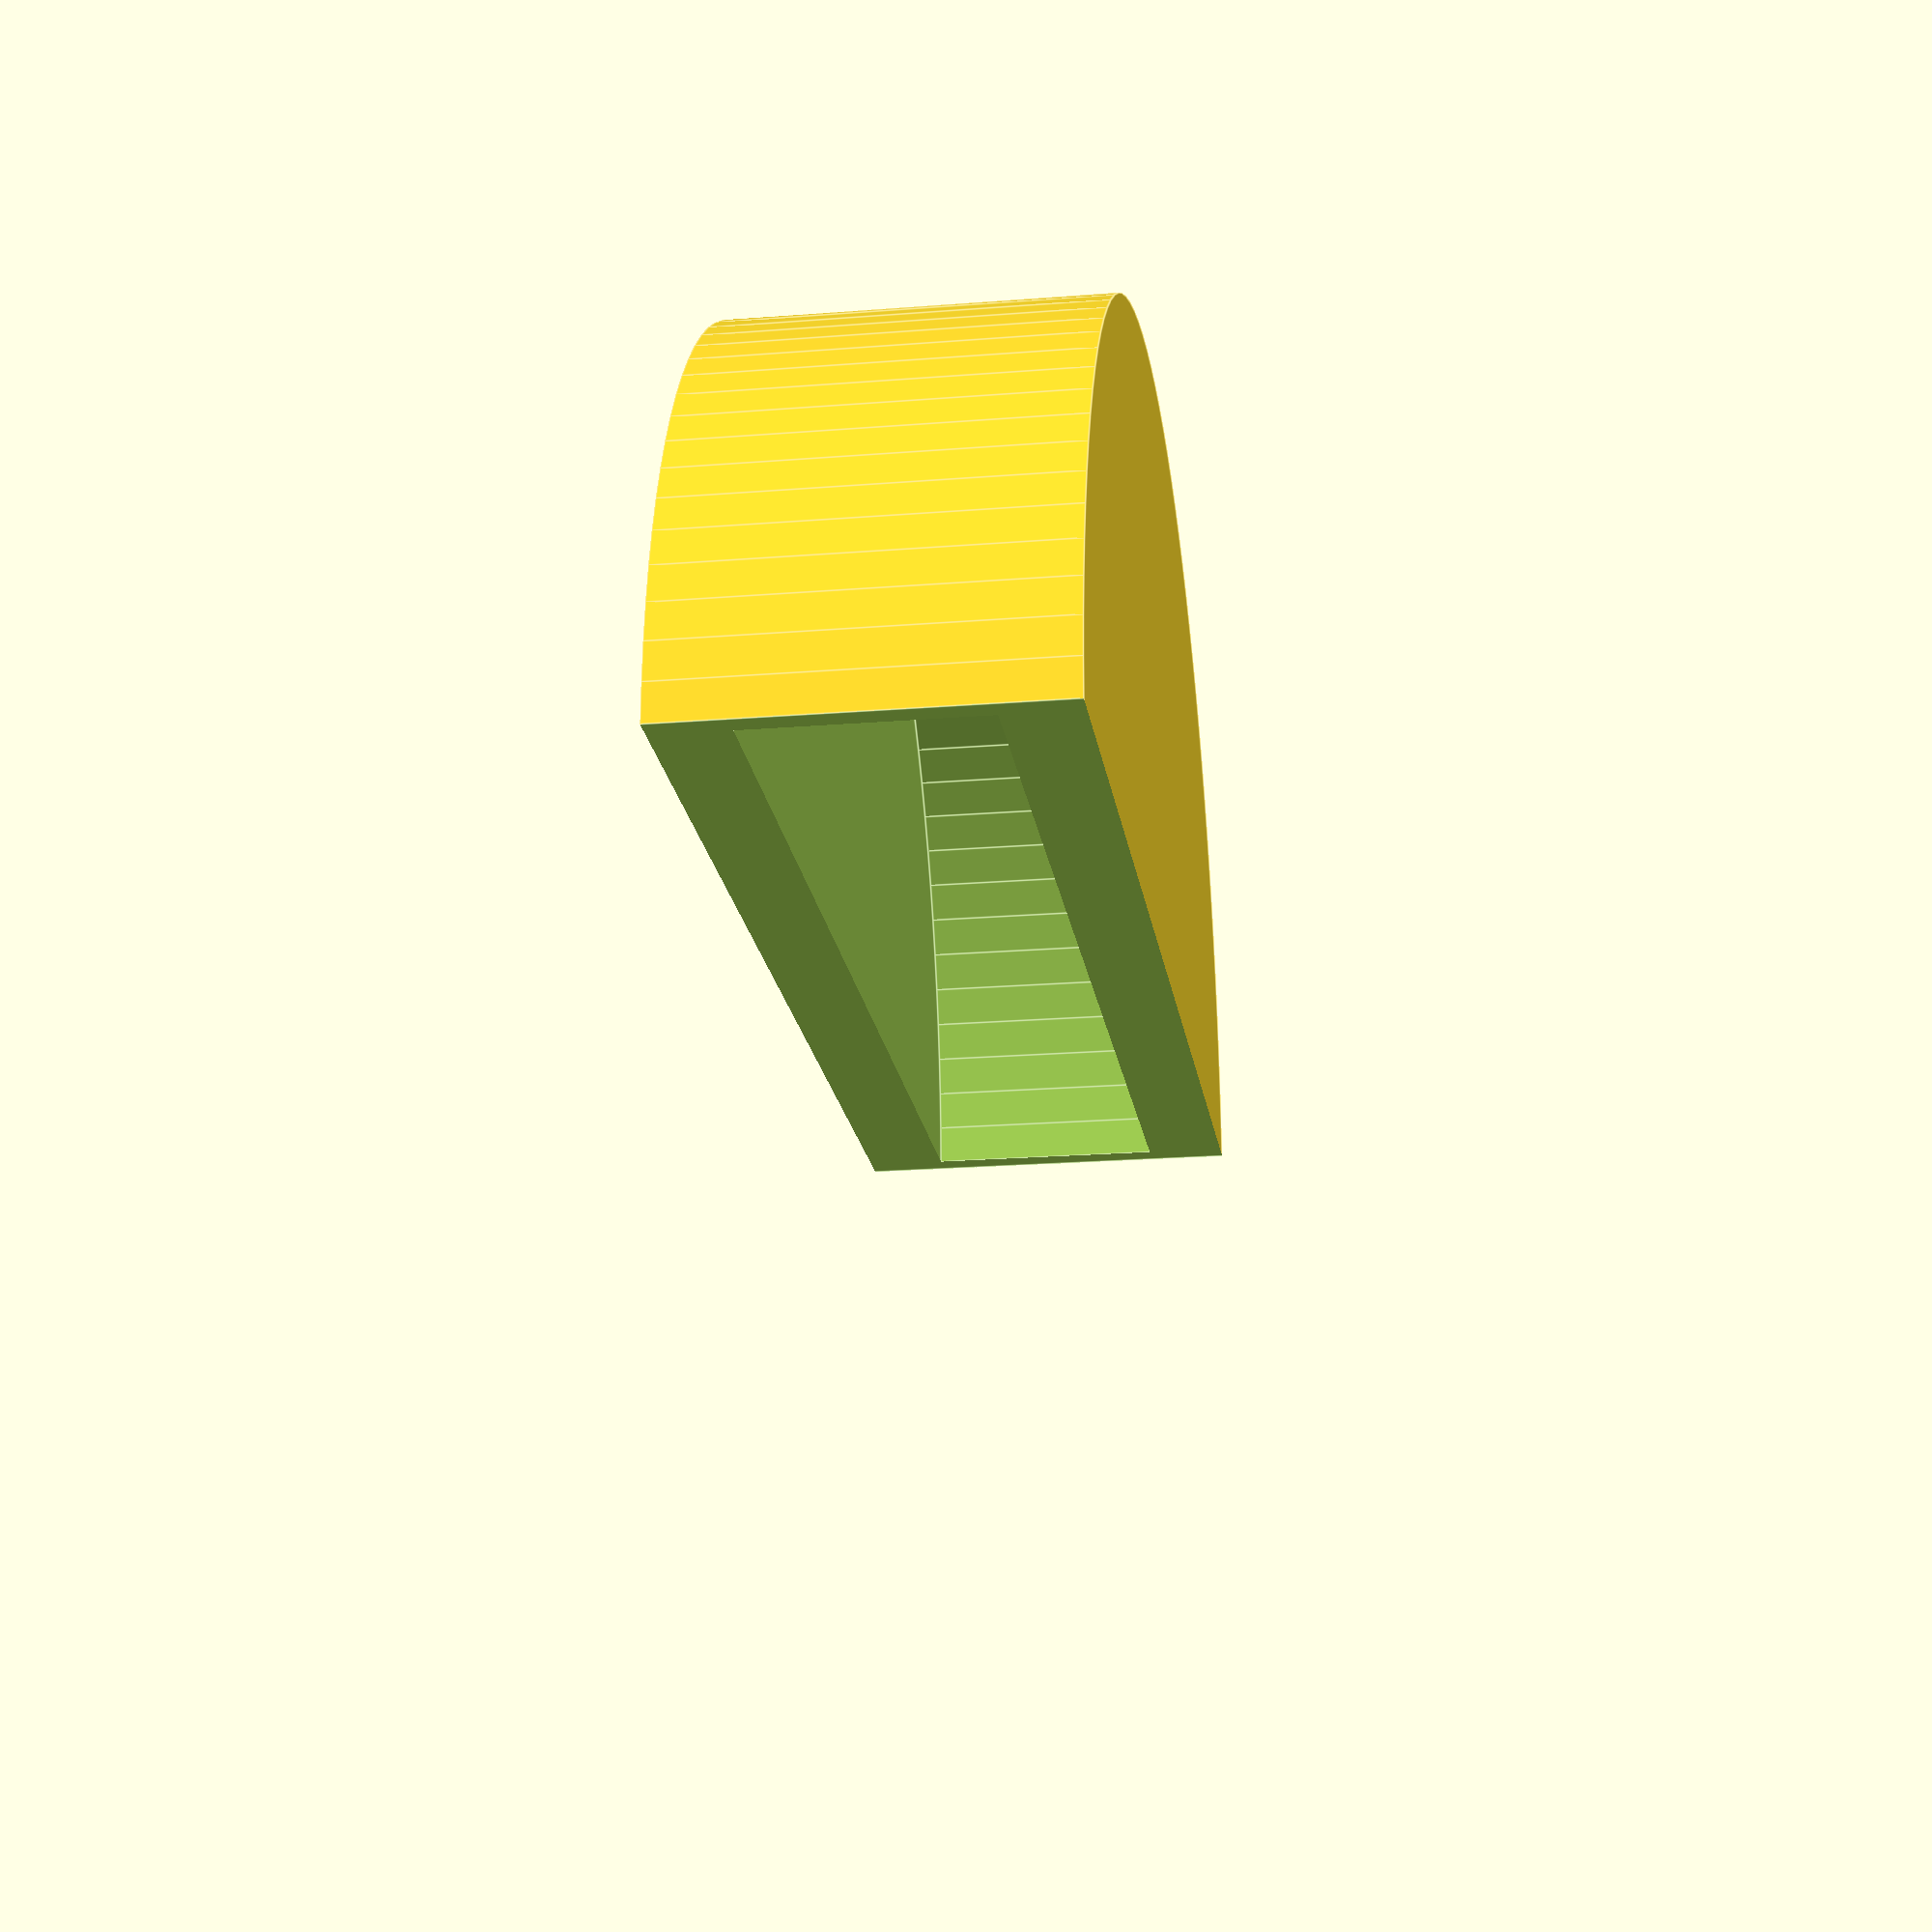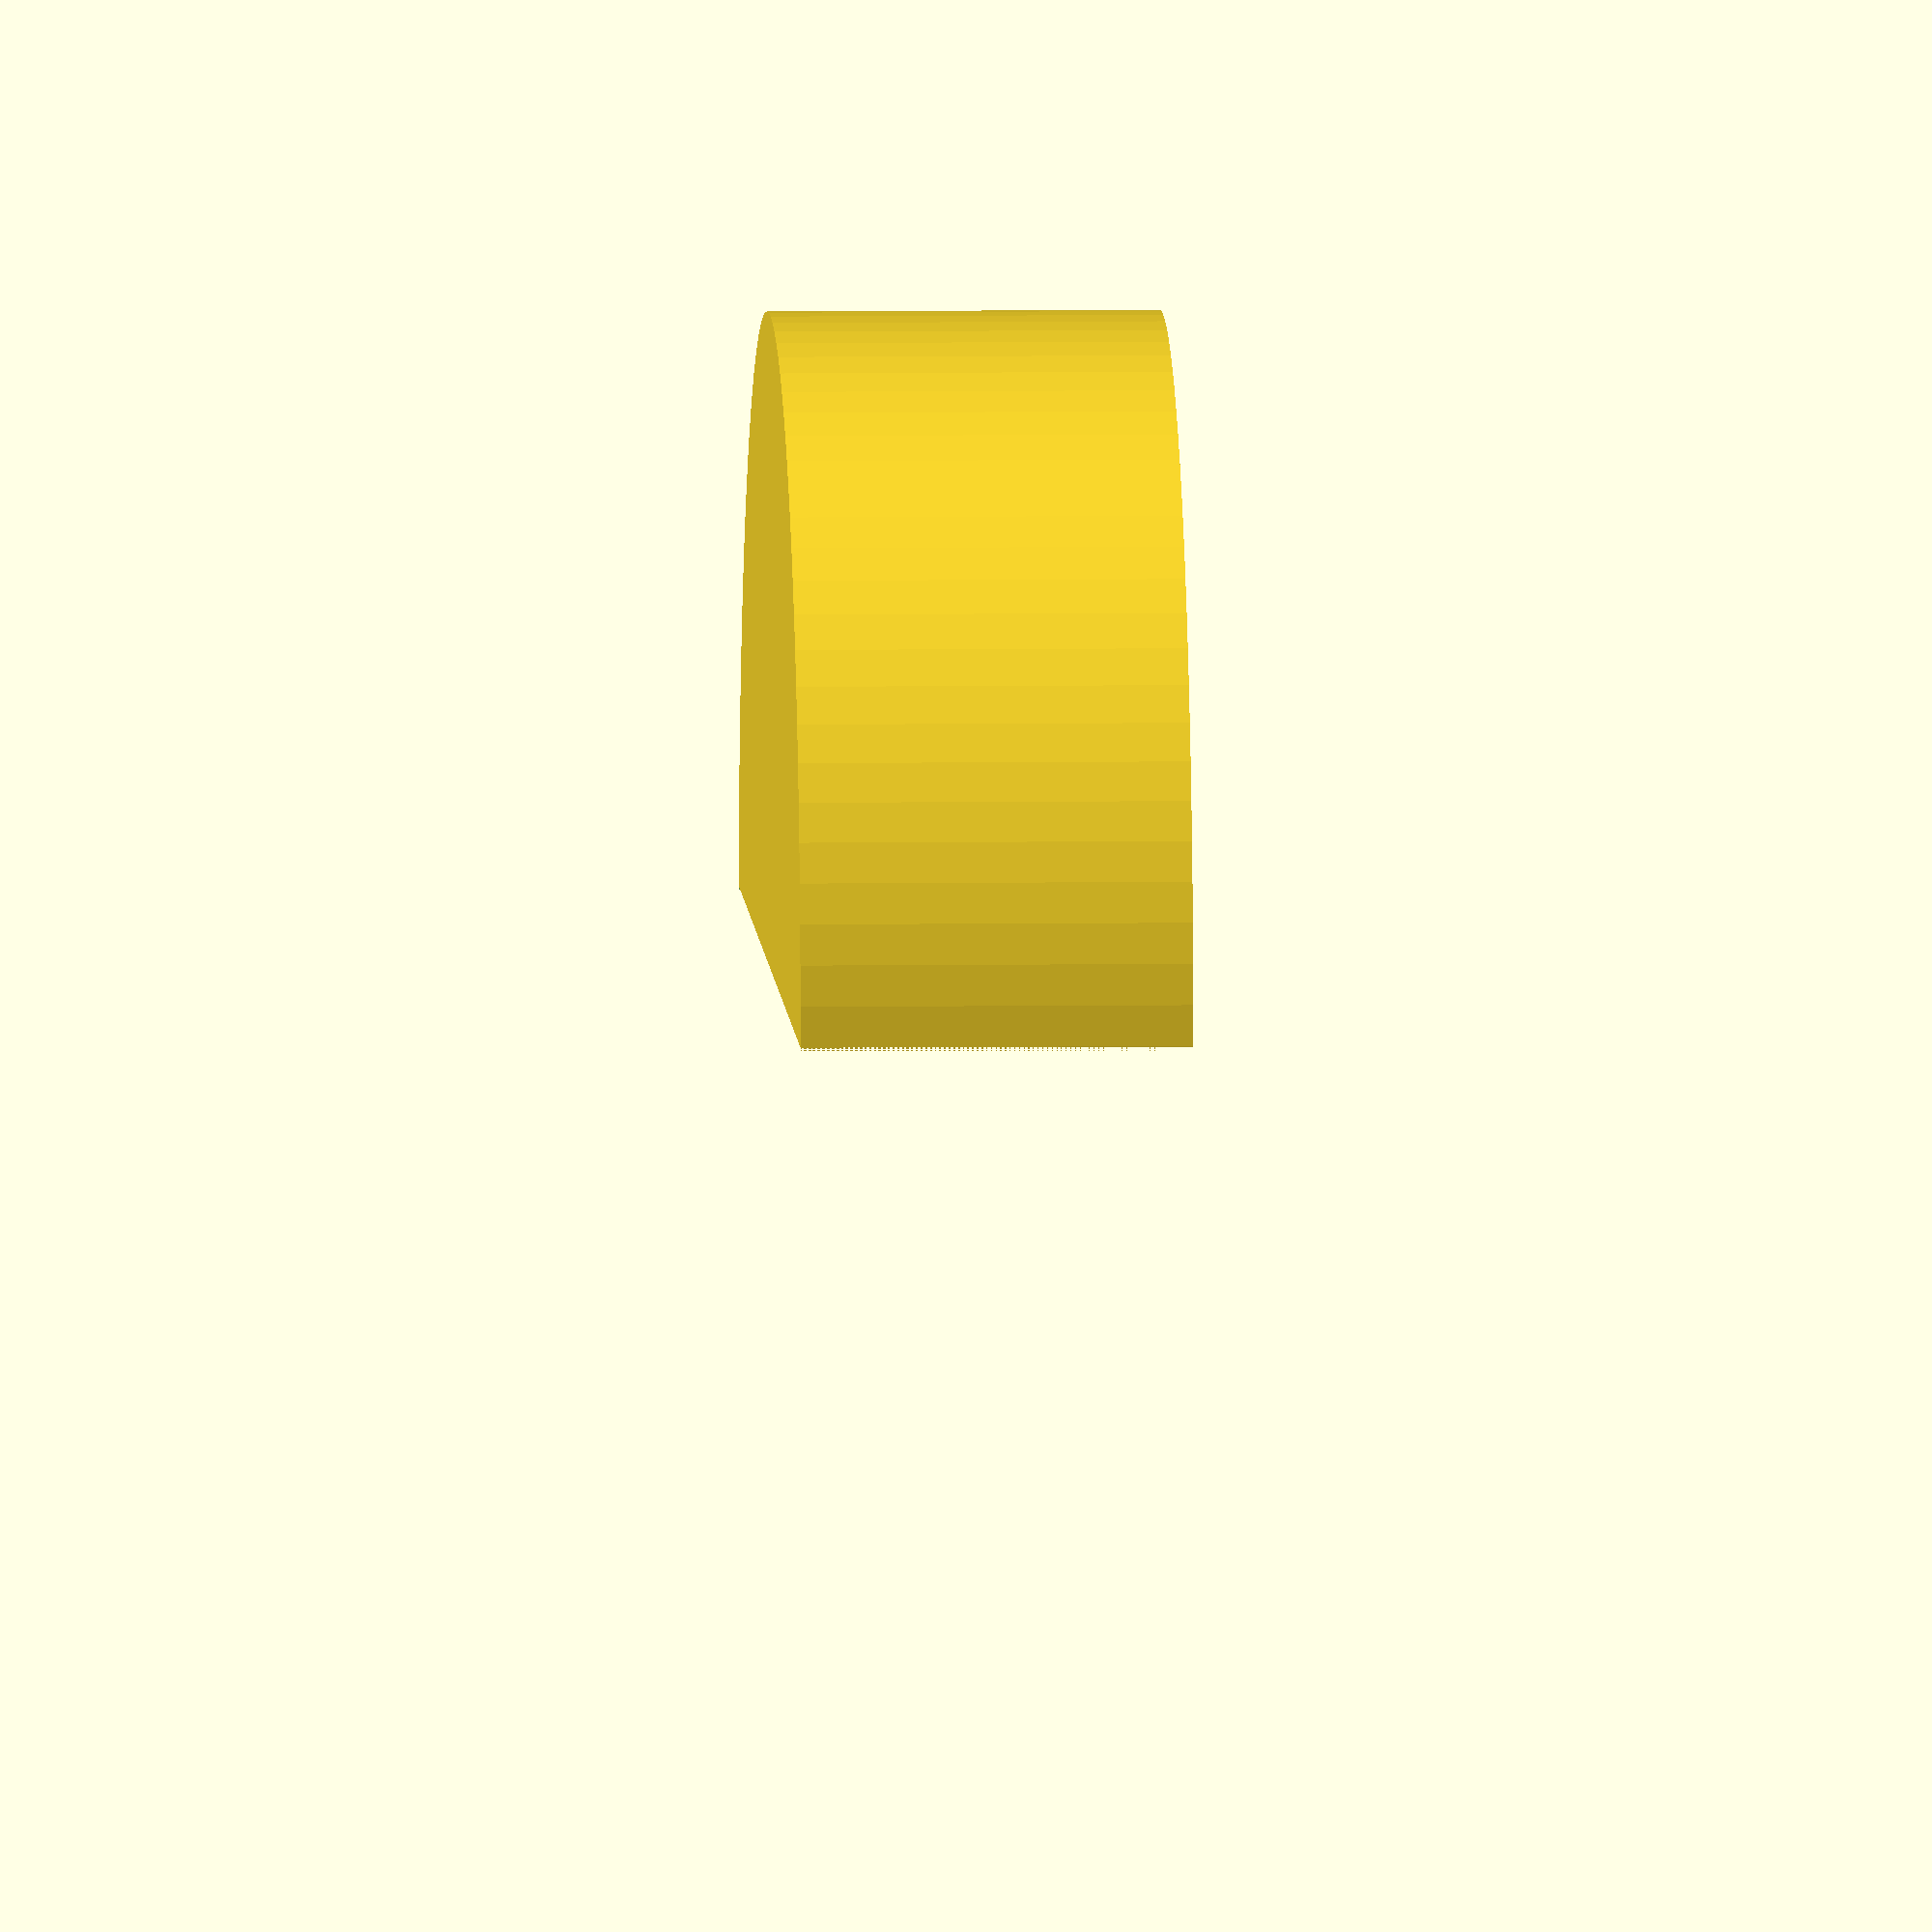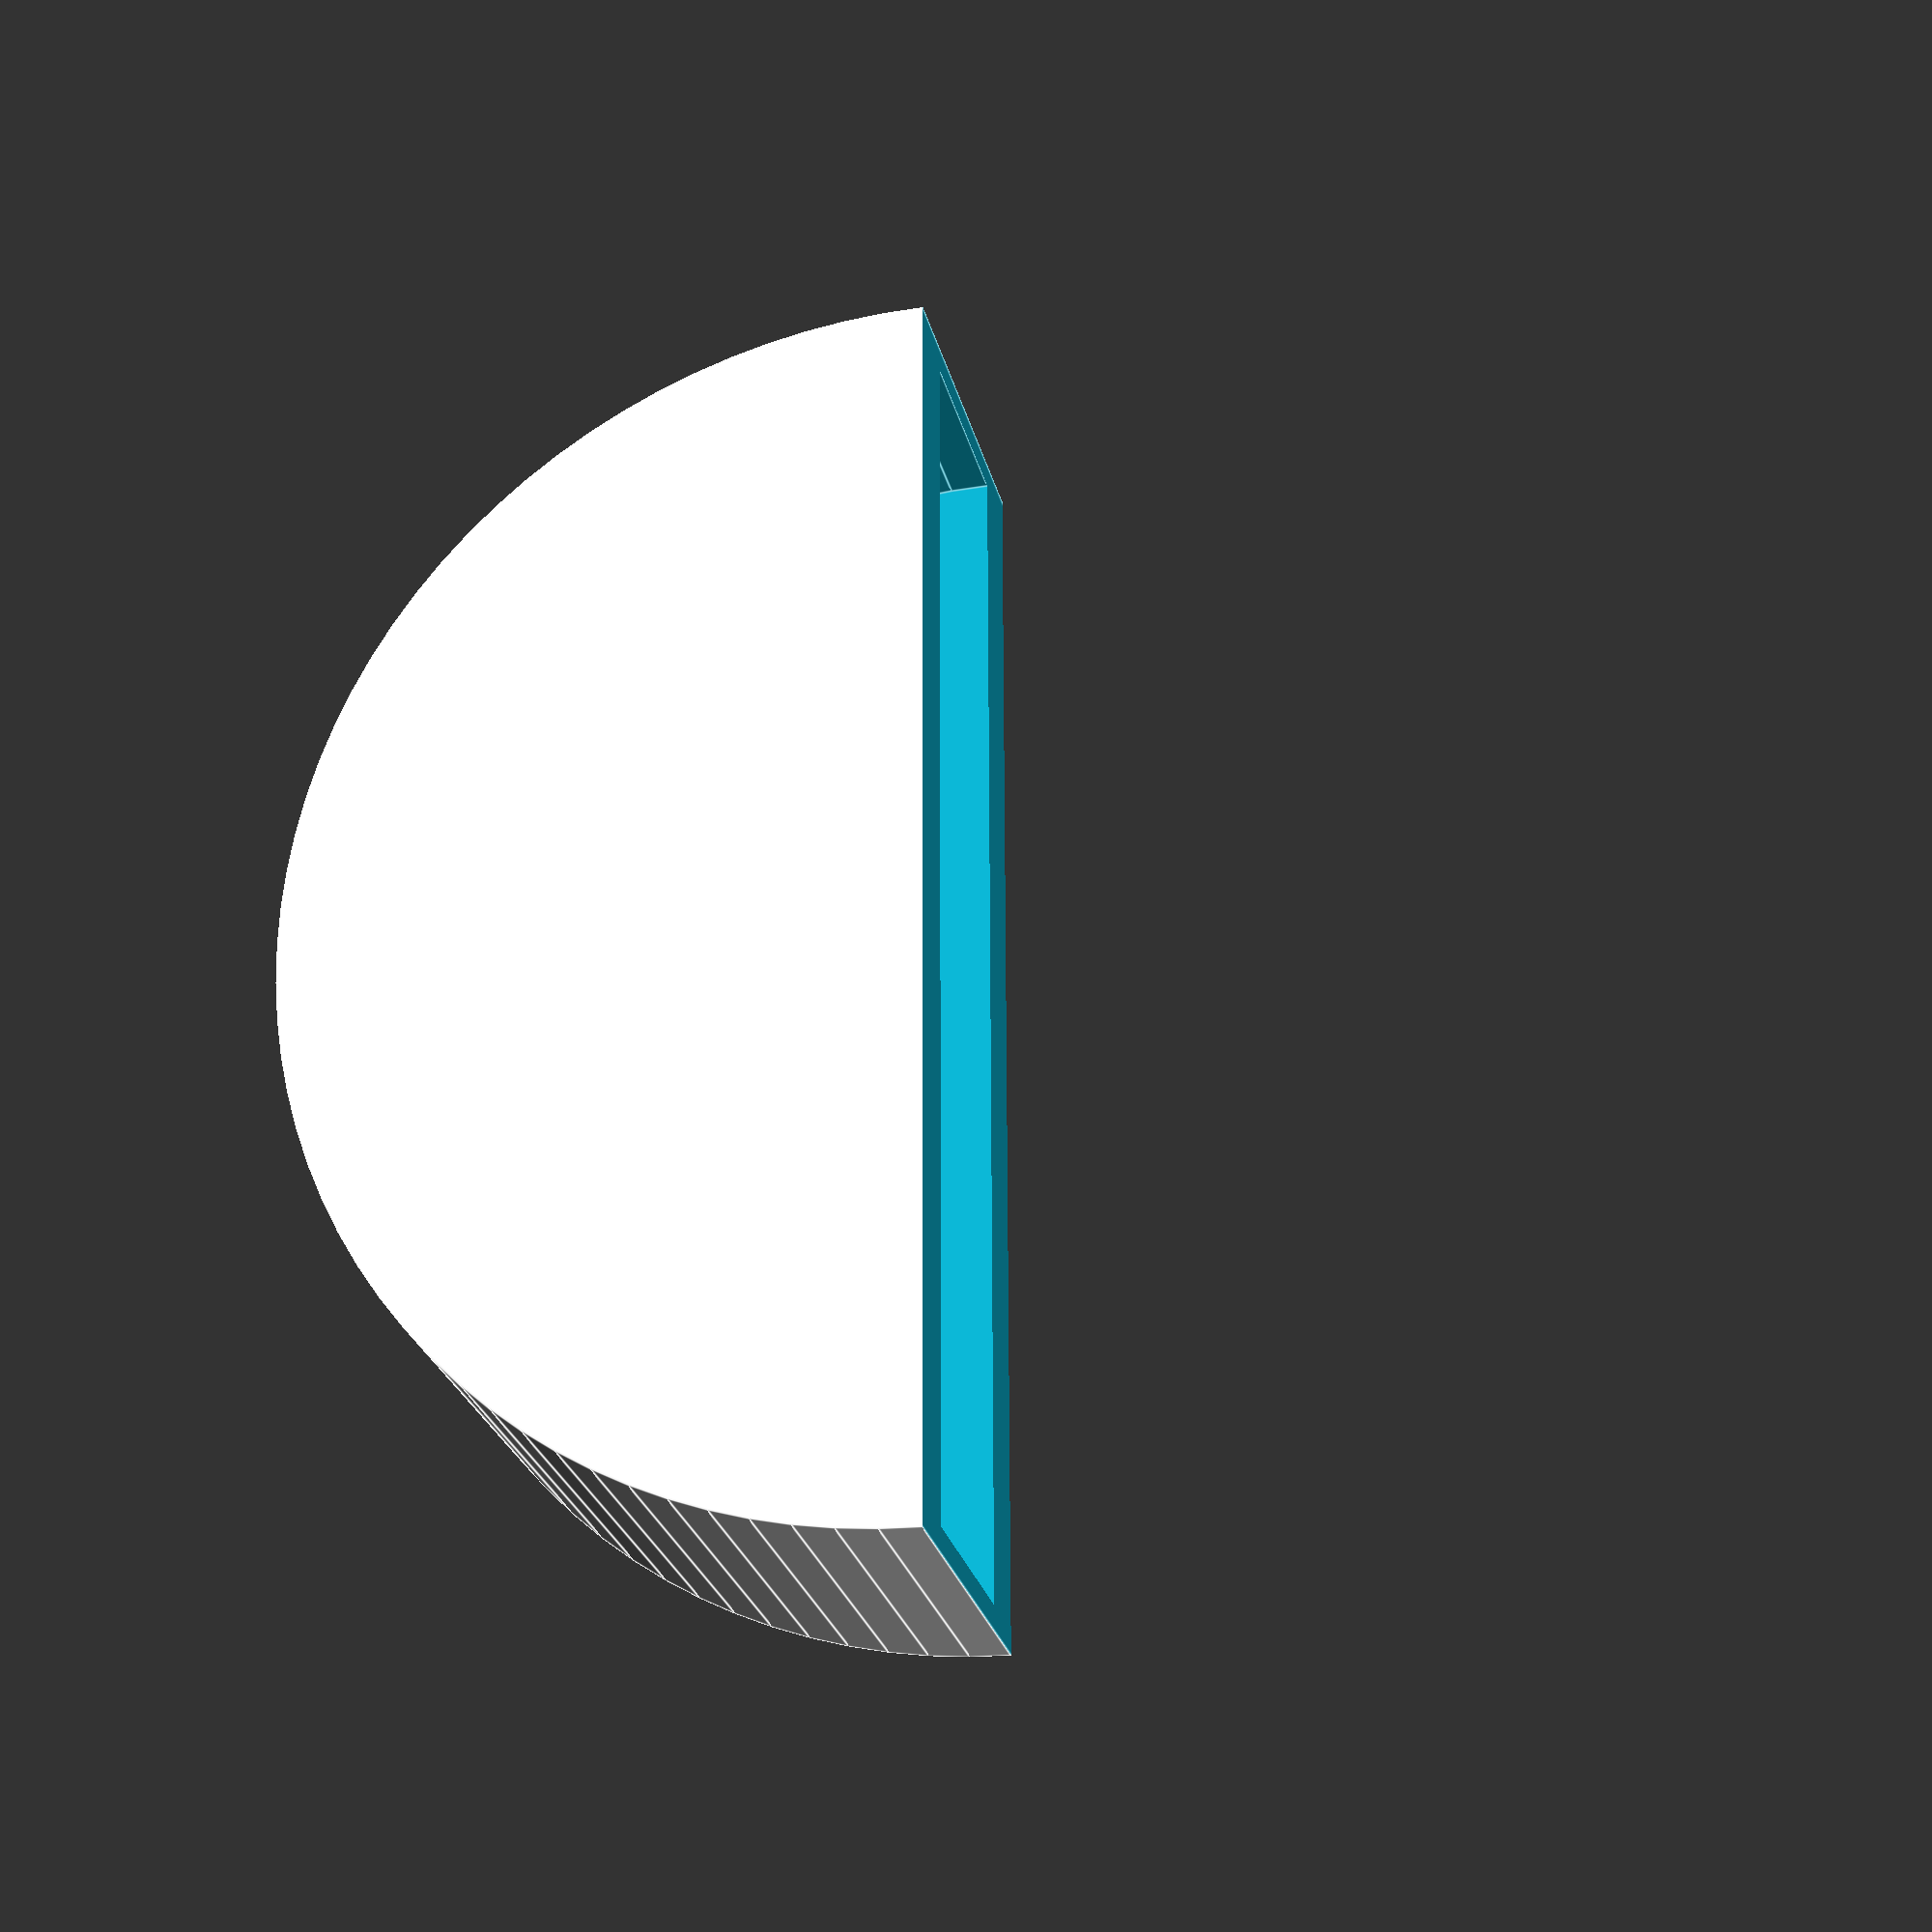
<openscad>
translate([-5, 0, 1]) {
    difference() {
        difference() {
            cylinder(h=15, r=25, $fn=100);
            translate([25, 0, 0]) {
                cube(50, center=true);
            }
        }
        translate([0, 0, 3]) {
            cylinder(h=9, r=24, $fn=100);
        }
    }
}

</openscad>
<views>
elev=21.2 azim=91.1 roll=98.1 proj=p view=edges
elev=354.6 azim=91.7 roll=87.3 proj=o view=wireframe
elev=205.6 azim=179.8 roll=167.7 proj=p view=edges
</views>
